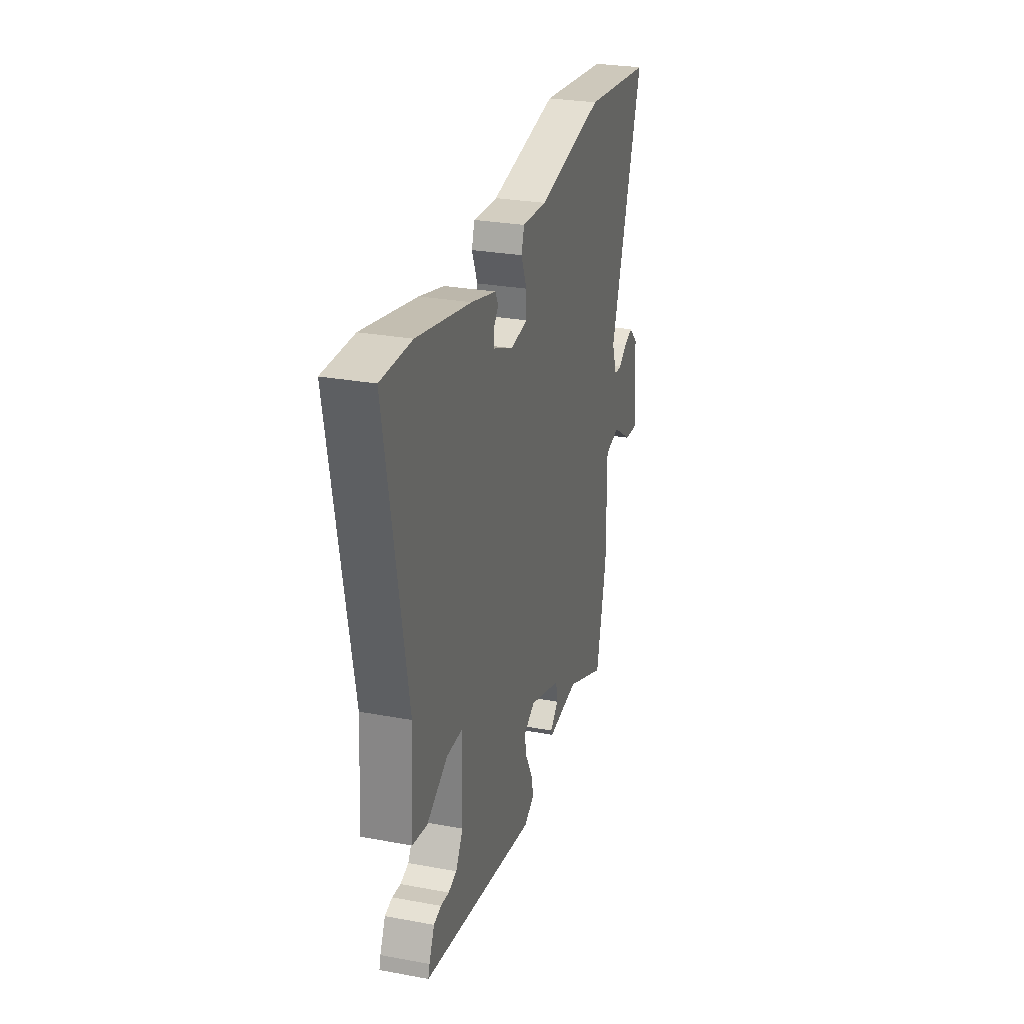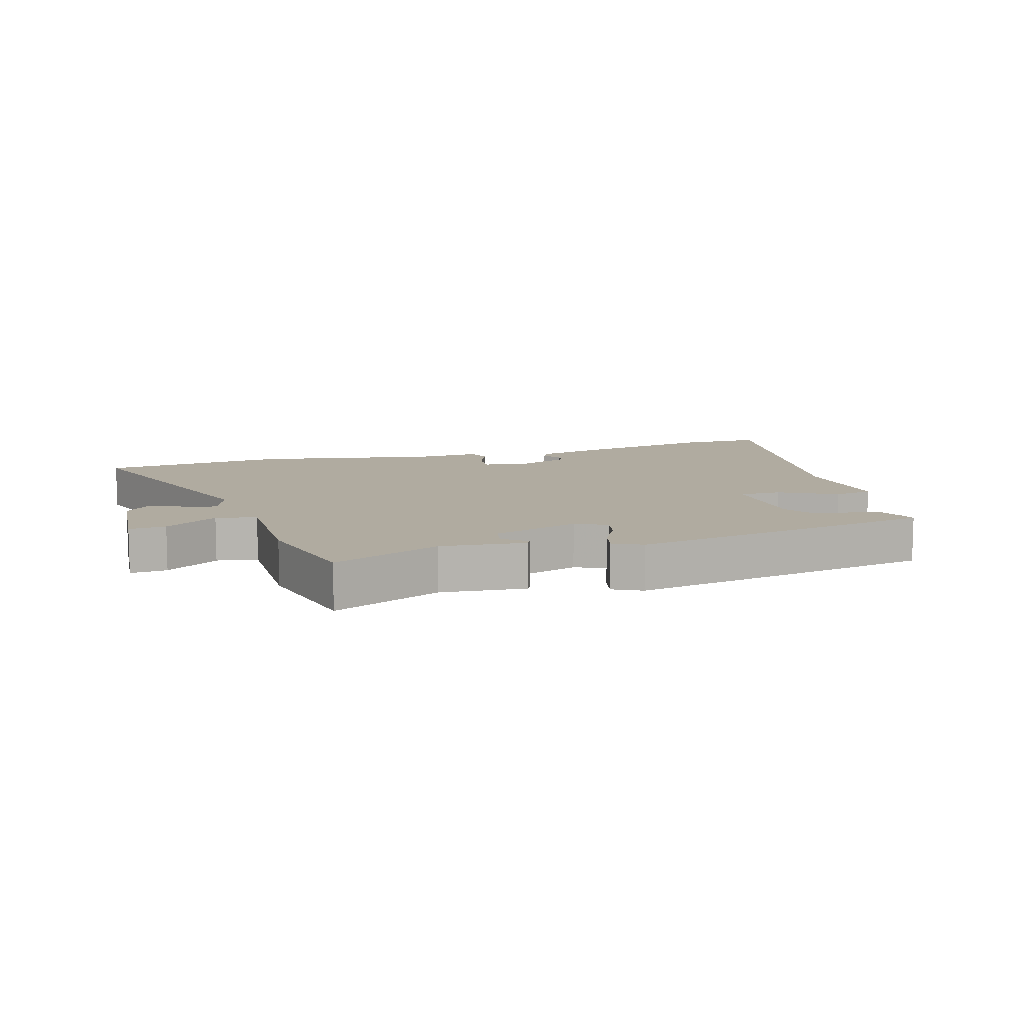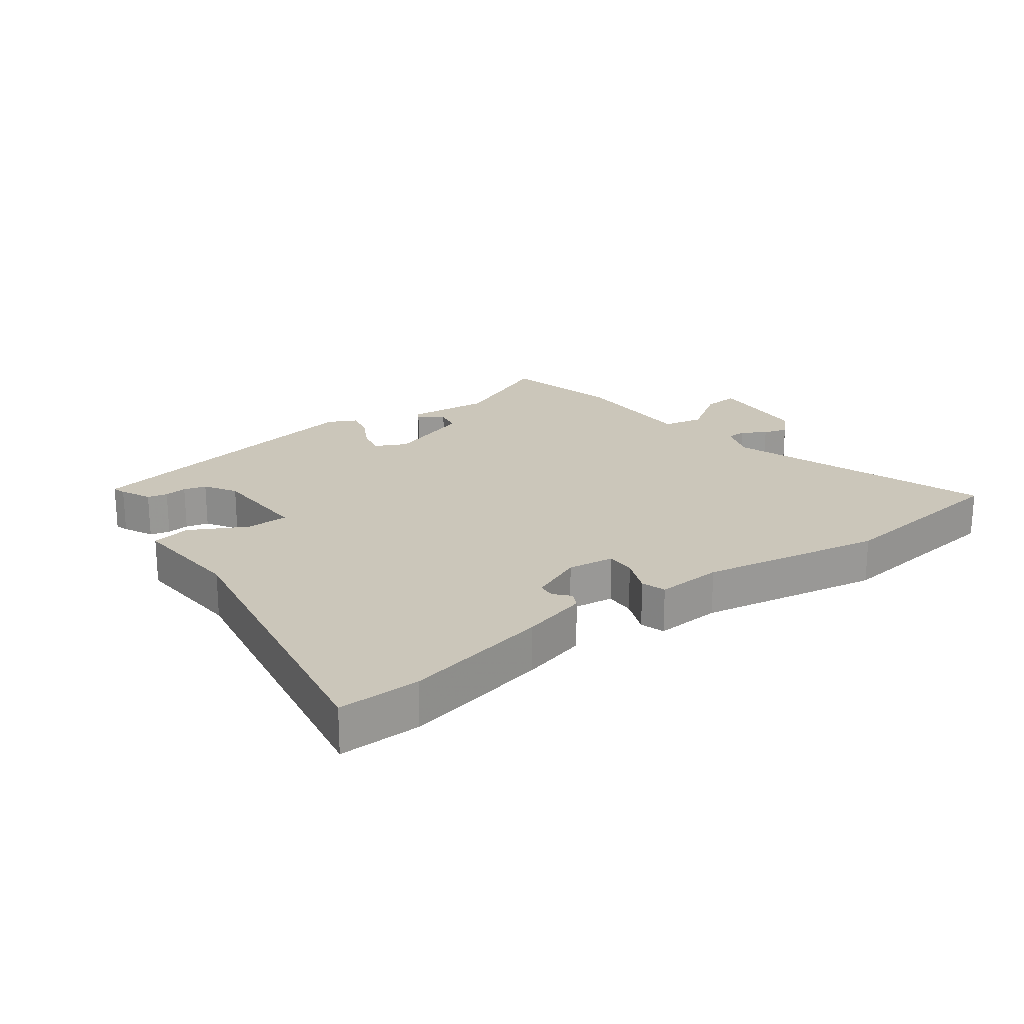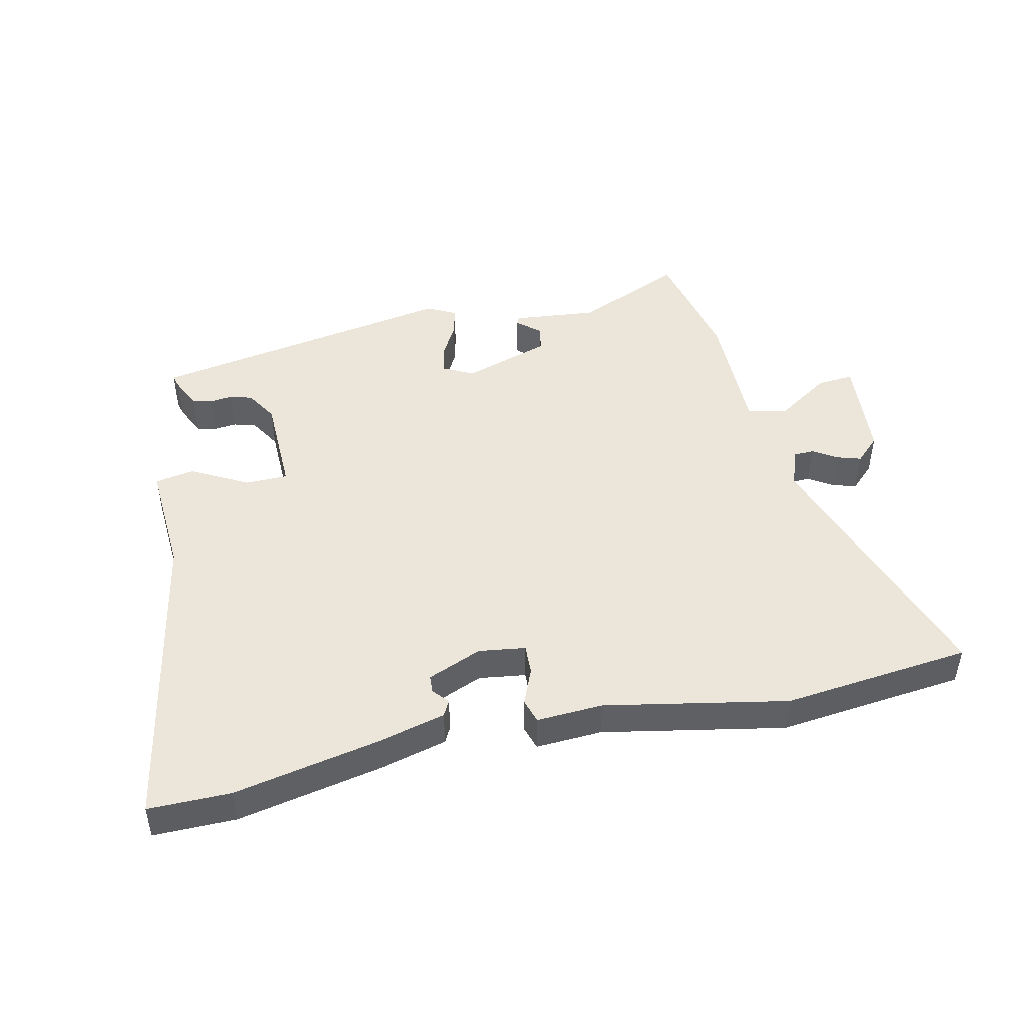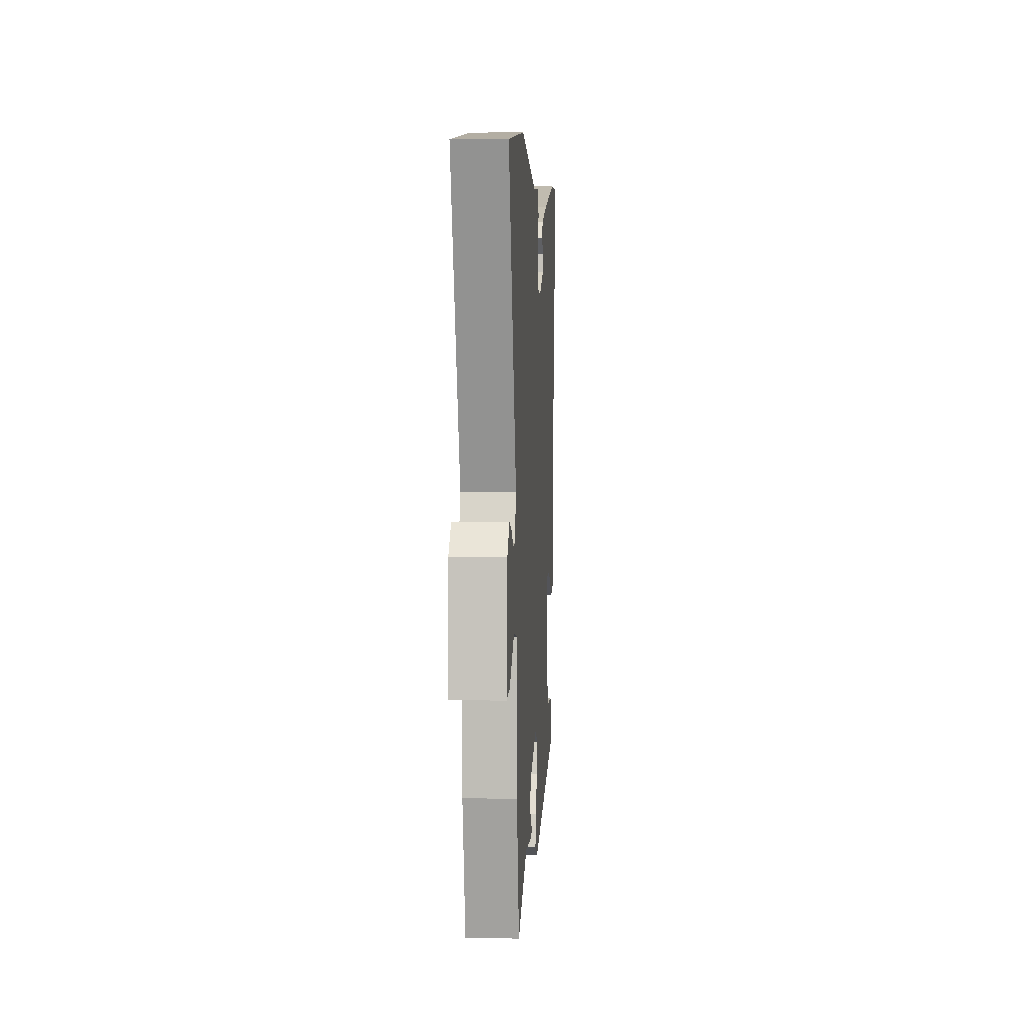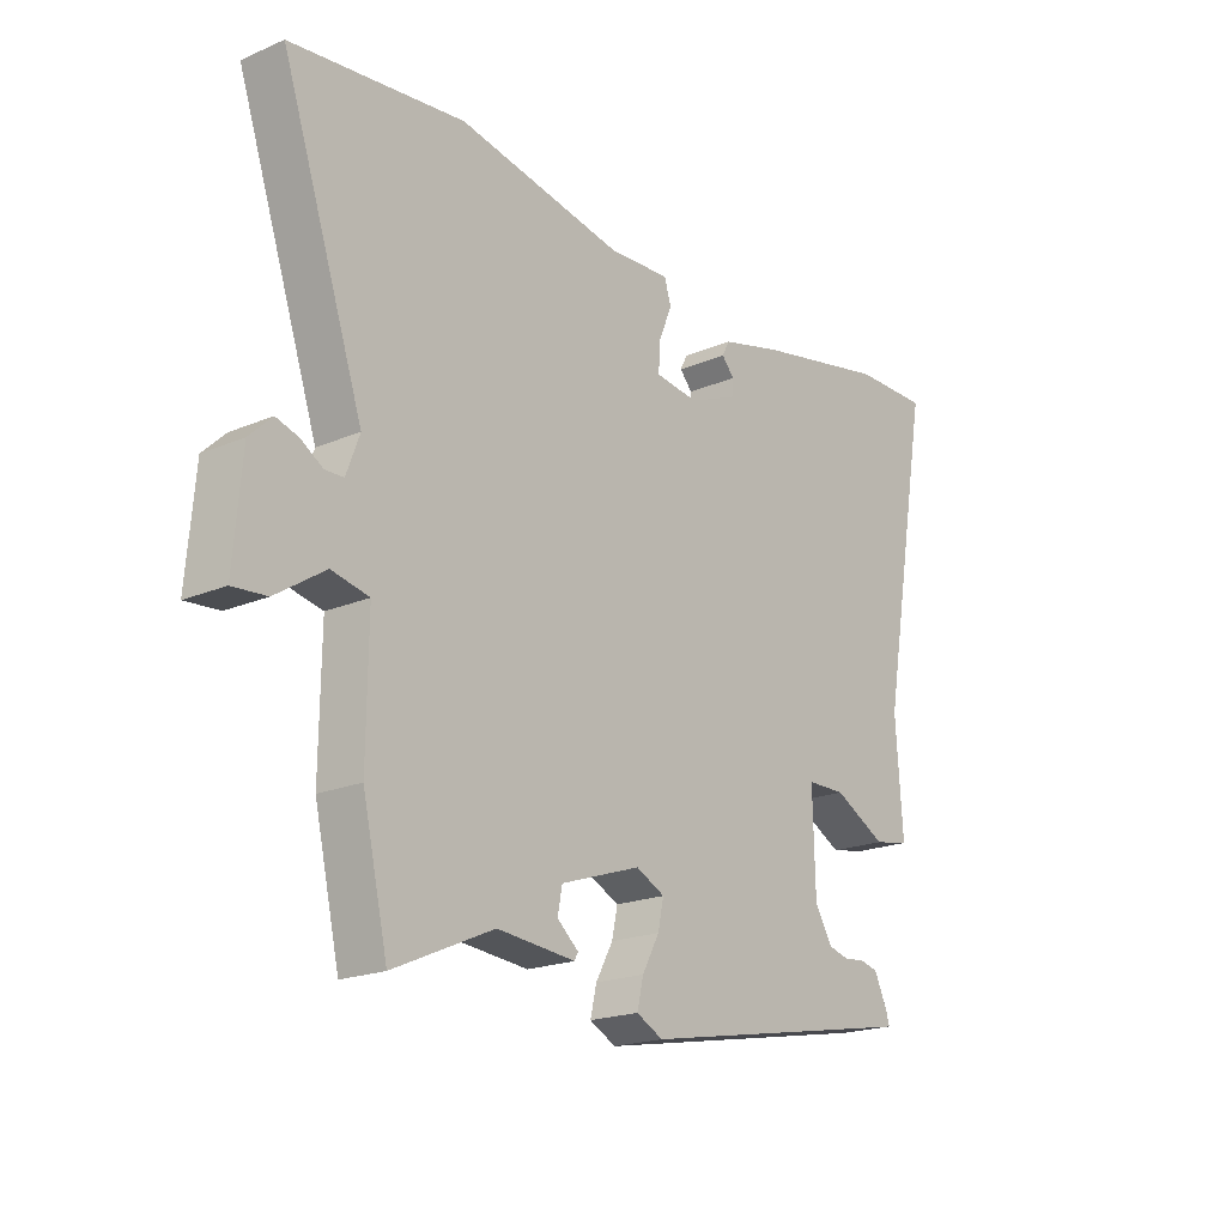
<metadata>
{"format":"obj","ext":"obj","renderer":"f3d","projection":"perspective","resolution":1024,"background":"white","views":[{"elev":28.0,"azim":-74.3,"up":"+Z"},{"elev":9.8,"azim":163.1,"up":"+Y"},{"elev":21.2,"azim":-36.9,"up":"+Y"},{"elev":46.7,"azim":-12.4,"up":"+Y"},{"elev":4.6,"azim":93.5,"up":"+Z"},{"elev":-19.8,"azim":128.3,"up":"+Z"}]}
</metadata>
<code>
v 0.47 0.07 -0.535
v 0.296 0.07 -0.458
v 0.16 0.07 -0.471
v 0.154 0.07 -0.459
v 0.191 0.07 -0.427
v 0.183 0.07 -0.385
v 0.043 0.07 -0.338
v -0.007 0.07 -0.363
v 0.003 0.07 -0.41
v 0.033 0.07 -0.465
v 0.044 0.07 -0.512
v -0.002 0.07 -0.536
v -0.498 0.07 -0.445
v -0.492 0.07 -0.424
v -0.469 0.07 -0.375
v -0.437 0.07 -0.367
v -0.401 0.07 -0.371
v -0.365 0.07 -0.361
v -0.334 0.07 -0.31
v -0.33 0.07 -0.148
v -0.398 0.07 -0.147
v -0.489 0.07 -0.196
v -0.552 0.07 -0.184
v -0.54 0.07 0
v -0.63 0.07 0.501
v -0.499 0.07 0.5
v -0.266 0.07 0.452
v -0.159 0.07 0.424
v -0.146 0.07 0.399
v -0.168 0.07 0.374
v -0.166 0.07 0.346
v -0.08 0.07 0.31
v -0.005 0.07 0.32
v -0.007 0.07 0.368
v -0.031 0.07 0.426
v -0.019 0.07 0.465
v 0.087 0.07 0.459
v 0.378 0.07 0.514
v 0.679 0.07 0.48
v 0.536 0.07 0.054
v 0.559 0.07 -0.008
v 0.591 0.07 -0.009
v 0.629 0.07 0.015
v 0.668 0.07 0.027
v 0.707 0.07 -0.011
v 0.721 0.07 -0.18
v 0.662 0.07 -0.175
v 0.577 0.07 -0.119
v 0.512 0.07 -0.133
v 0.514 0.07 -0.341
v 0.47 0 -0.535
v 0.296 0 -0.458
v 0.16 0 -0.471
v 0.154 0 -0.459
v 0.191 0 -0.427
v 0.183 0 -0.385
v 0.043 0 -0.338
v -0.007 0 -0.363
v 0.003 0 -0.41
v 0.033 0 -0.465
v 0.044 0 -0.512
v -0.002 0 -0.536
v -0.498 0 -0.445
v -0.492 0 -0.424
v -0.469 0 -0.375
v -0.437 0 -0.367
v -0.401 0 -0.371
v -0.365 0 -0.361
v -0.334 0 -0.31
v -0.33 0 -0.148
v -0.398 0 -0.147
v -0.489 0 -0.196
v -0.552 0 -0.184
v -0.54 0 0
v -0.63 0 0.501
v -0.499 0 0.5
v -0.266 0 0.452
v -0.159 0 0.424
v -0.146 0 0.399
v -0.168 0 0.374
v -0.166 0 0.346
v -0.08 0 0.31
v -0.005 0 0.32
v -0.007 0 0.368
v -0.031 0 0.426
v -0.019 0 0.465
v 0.087 0 0.459
v 0.378 0 0.514
v 0.679 0 0.48
v 0.536 0 0.054
v 0.559 0 -0.008
v 0.591 0 -0.009
v 0.629 0 0.015
v 0.668 0 0.027
v 0.707 0 -0.011
v 0.721 0 -0.18
v 0.662 0 -0.175
v 0.577 0 -0.119
v 0.512 0 -0.133
v 0.514 0 -0.341
f 49 50 1 2
f 45 46 47 48
f 45 48 49
f 42 43 44 45
f 42 45 49
f 41 42 49 2
f 37 38 39 40
f 34 35 36 37
f 33 34 37 40
f 32 33 40 41
f 27 28 29 30
f 27 30 31
f 24 25 26 27
f 24 27 31
f 21 22 23 24
f 20 21 24 31
f 19 20 31 32
f 14 15 16 17
f 14 17 18
f 13 14 18
f 12 13 18
f 9 10 11 12
f 8 9 12 18
f 7 8 18 19
f 2 3 4 5
f 2 5 6
f 41 2 6
f 7 19 32 41
f 6 7 41
f 52 51 100 99
f 98 97 96 95
f 99 98 95
f 95 94 93 92
f 99 95 92
f 52 99 92 91
f 90 89 88 87
f 87 86 85 84
f 90 87 84 83
f 91 90 83 82
f 80 79 78 77
f 81 80 77
f 77 76 75 74
f 81 77 74
f 74 73 72 71
f 81 74 71 70
f 82 81 70 69
f 67 66 65 64
f 68 67 64
f 68 64 63
f 68 63 62
f 62 61 60 59
f 68 62 59 58
f 69 68 58 57
f 55 54 53 52
f 56 55 52
f 56 52 91
f 91 82 69 57
f 91 57 56
f 1 51 52 2
f 2 52 53 3
f 3 53 54 4
f 4 54 55 5
f 5 55 56 6
f 6 56 57 7
f 7 57 58 8
f 8 58 59 9
f 9 59 60 10
f 10 60 61 11
f 11 61 62 12
f 12 62 63 13
f 13 63 64 14
f 14 64 65 15
f 15 65 66 16
f 16 66 67 17
f 17 67 68 18
f 18 68 69 19
f 19 69 70 20
f 20 70 71 21
f 21 71 72 22
f 22 72 73 23
f 23 73 74 24
f 24 74 75 25
f 25 75 76 26
f 26 76 77 27
f 27 77 78 28
f 28 78 79 29
f 29 79 80 30
f 30 80 81 31
f 31 81 82 32
f 32 82 83 33
f 33 83 84 34
f 34 84 85 35
f 35 85 86 36
f 36 86 87 37
f 37 87 88 38
f 38 88 89 39
f 39 89 90 40
f 40 90 91 41
f 41 91 92 42
f 42 92 93 43
f 43 93 94 44
f 44 94 95 45
f 45 95 96 46
f 46 96 97 47
f 47 97 98 48
f 48 98 99 49
f 49 99 100 50
f 50 100 51 1

</code>
